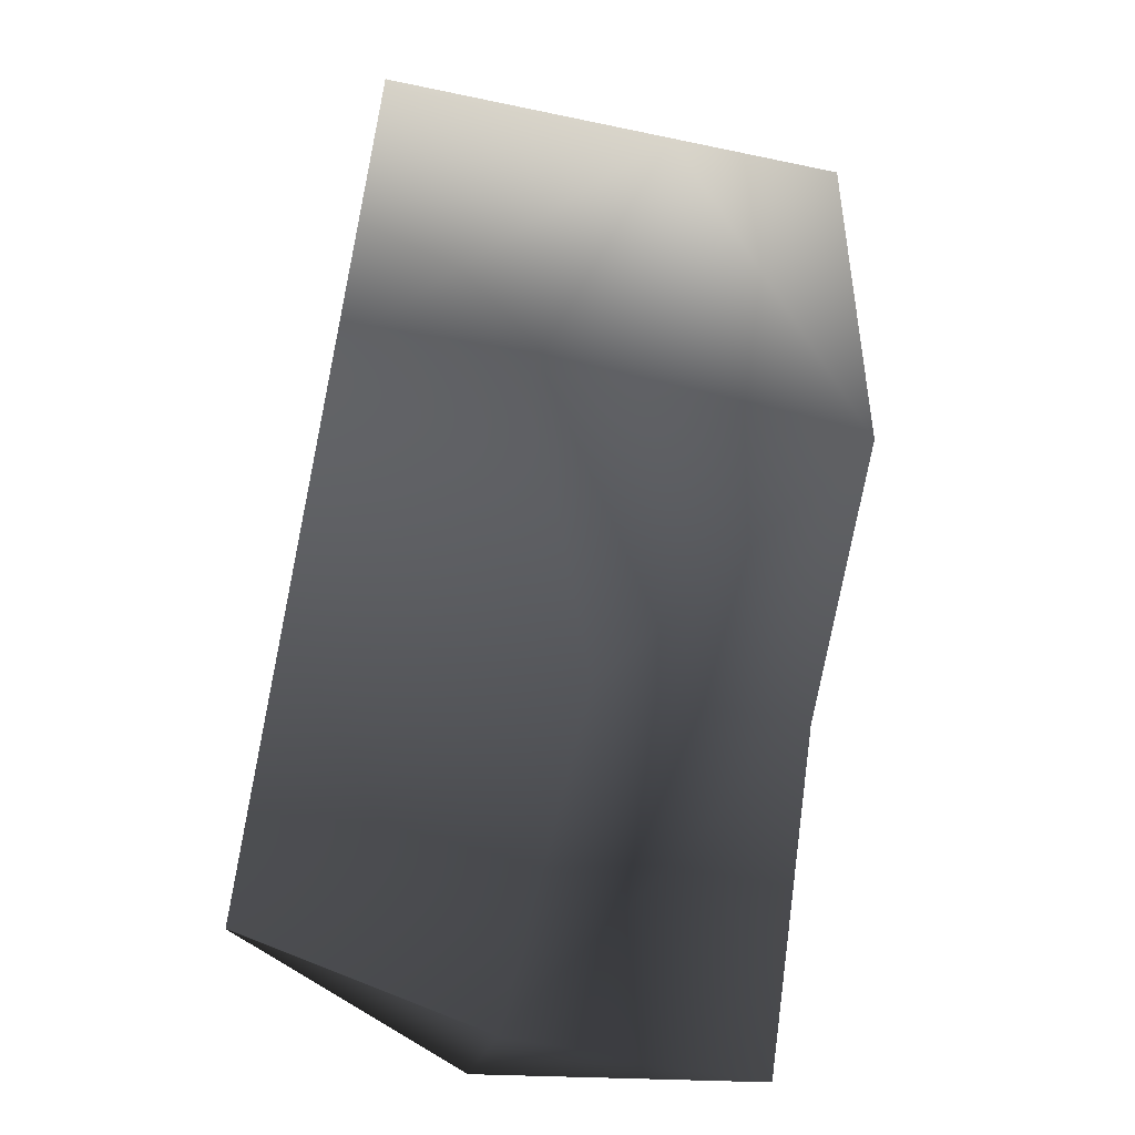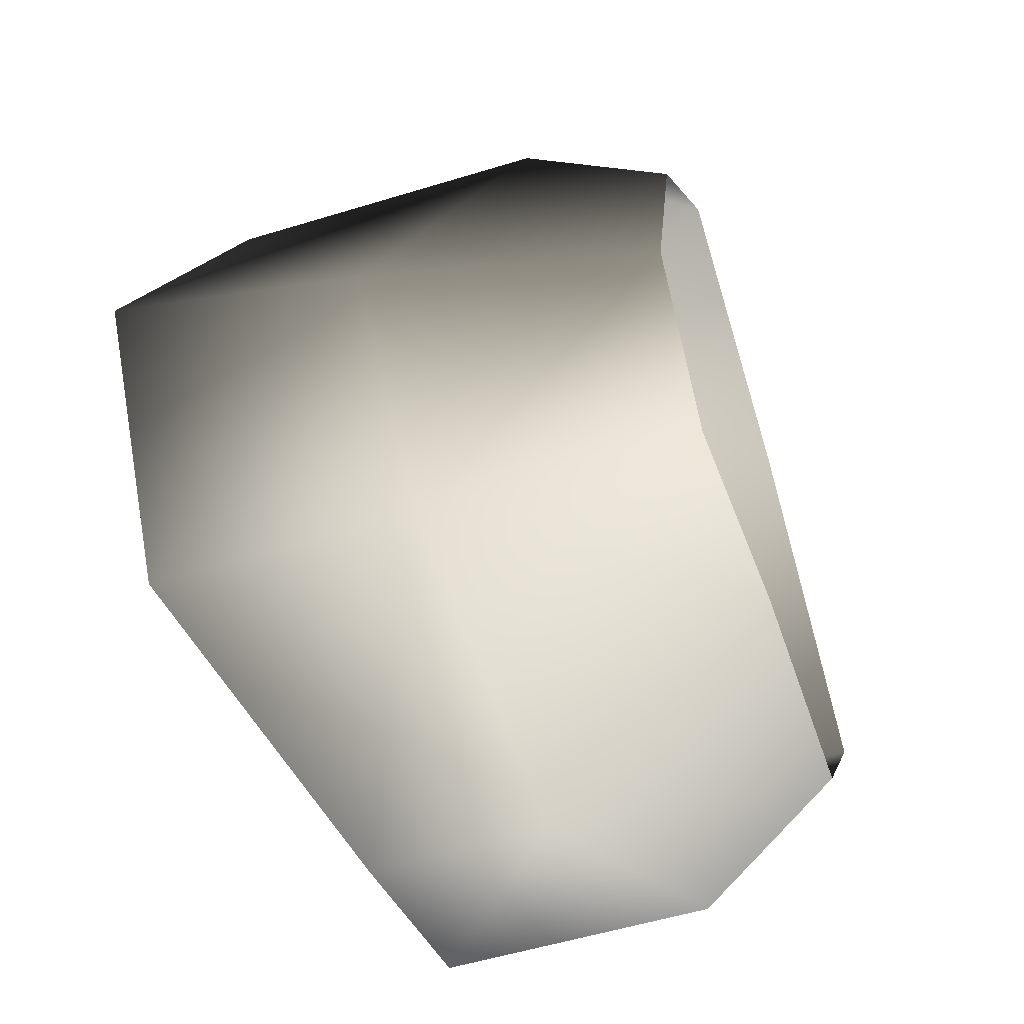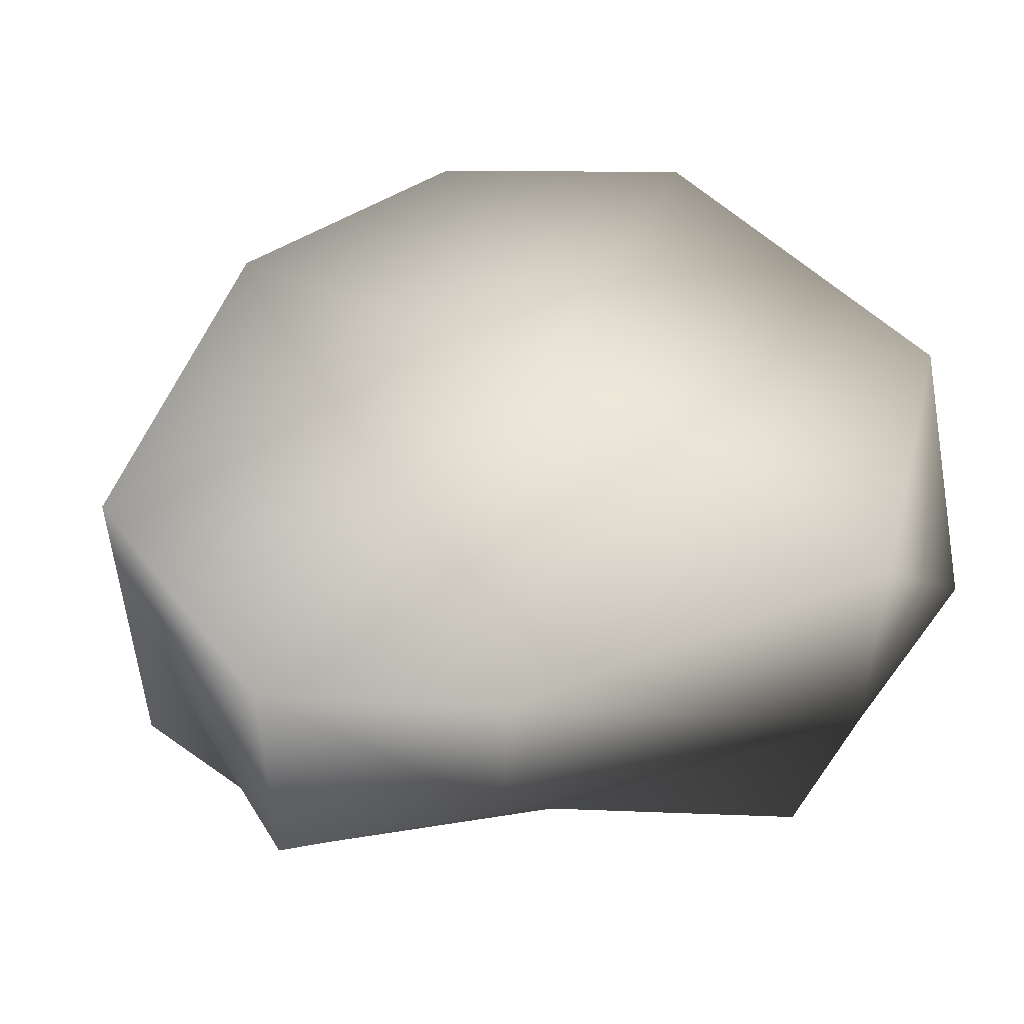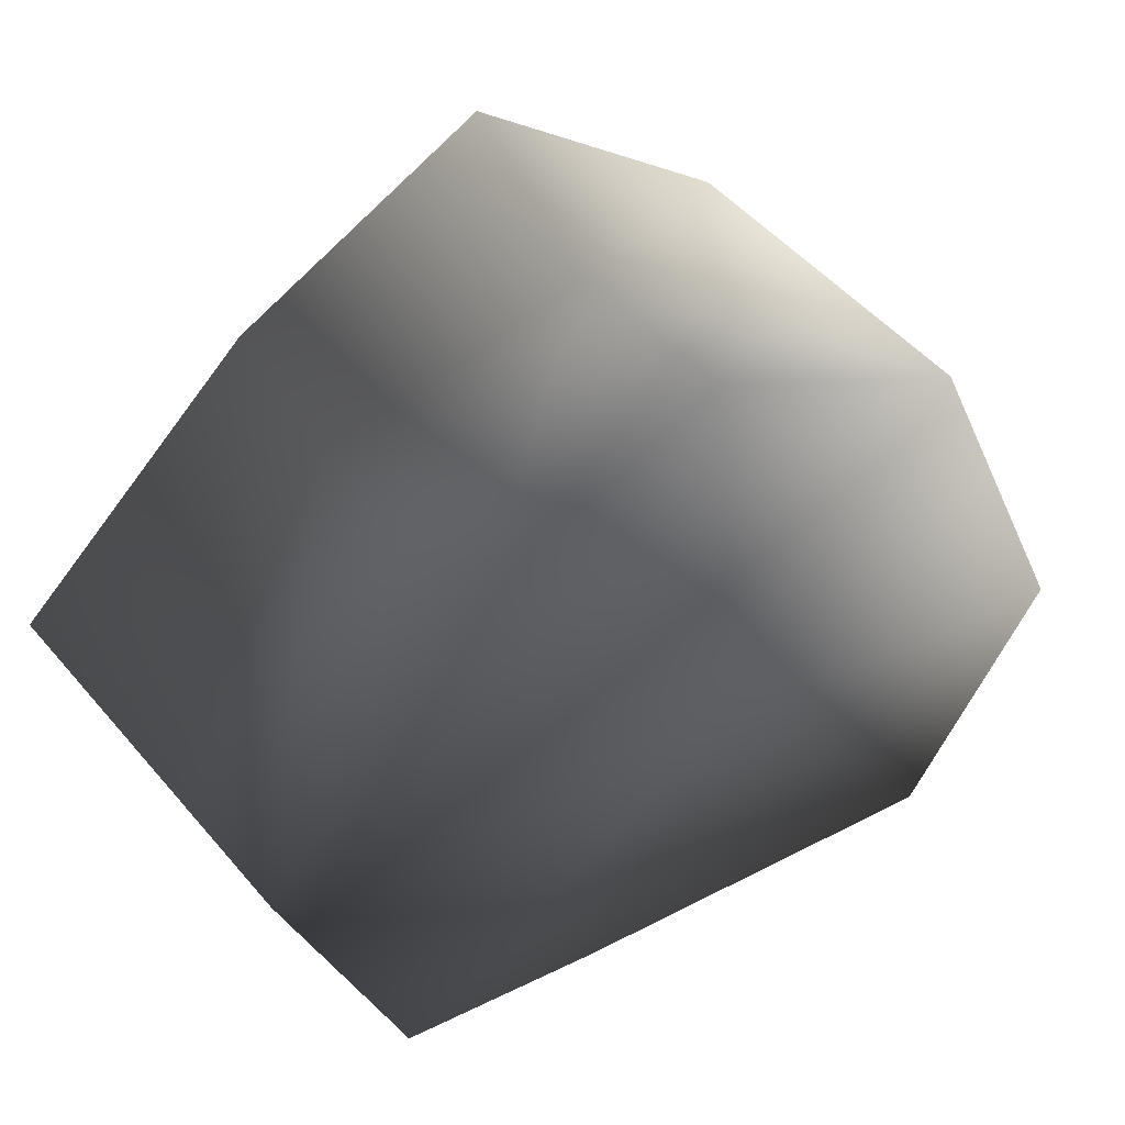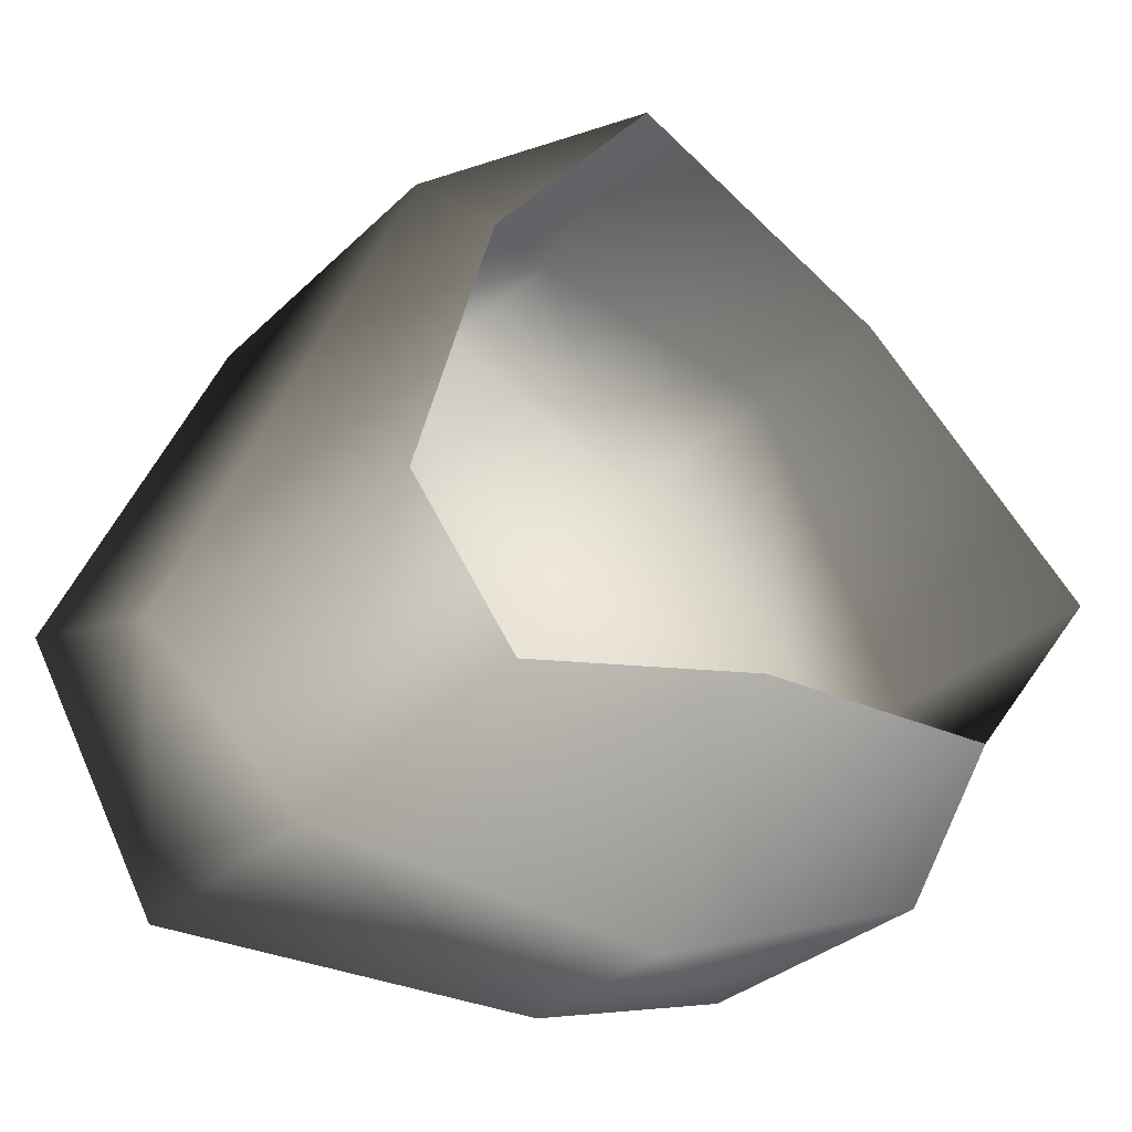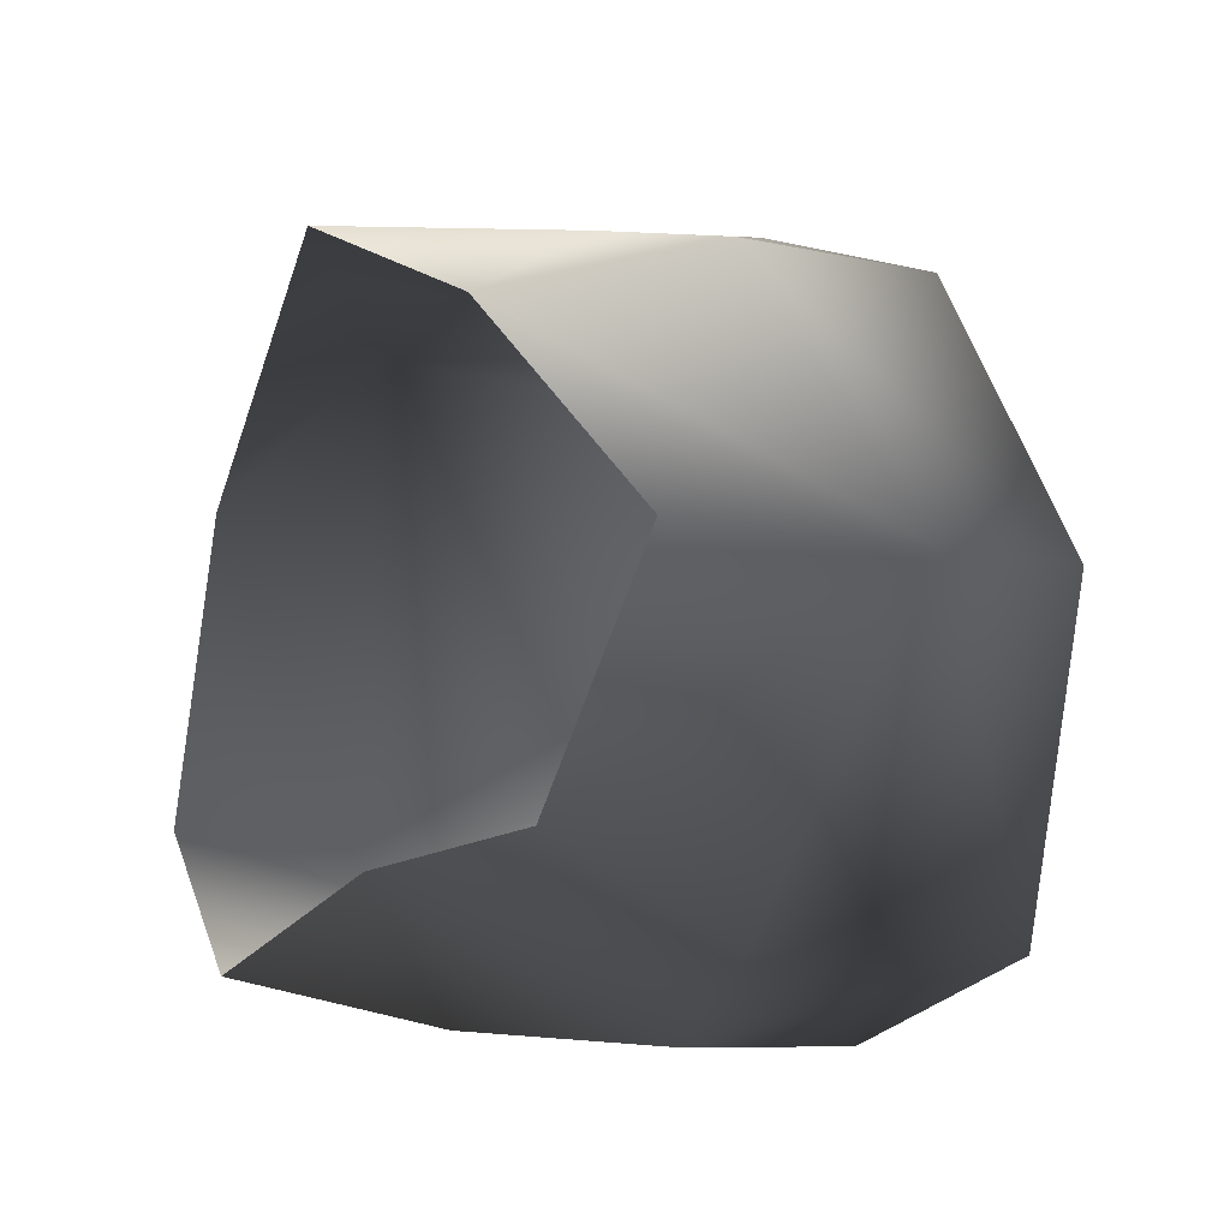
<metadata>
{"format":"obj","ext":"obj","renderer":"f3d","projection":"perspective","resolution":1024,"background":"white","views":[{"elev":-60.5,"azim":77.8,"up":"+Z"},{"elev":-54.0,"azim":-71.8,"up":"+Z"},{"elev":50.3,"azim":165.1,"up":"+Y"},{"elev":49.7,"azim":141.3,"up":"+Z"},{"elev":-33.0,"azim":-38.0,"up":"+Z"},{"elev":-8.1,"azim":56.5,"up":"+Z"}]}
</metadata>
<code>
v -1.772 17.07 35.22
v -21.37 20.29 26
v -1.772 21.51 3.8
v -33.77 23.2 -4.415
v 18.8 16.94 27.81
v 35.61 14.38 4.655
v -22.46 22.49 -24.67
v 8.506 17.07 -25.64
v 26.9 16.94 -19.59
v -20.95 -5.766 26.7
v -2.221 2.272 33.55
v -8.37 -18.22 32.14
v -22.5 -18.22 13.51
v 14.24 -18.22 22.33
v 18.8 -0.4099 27.68
v -21.37 20.29 26
v -1.772 17.07 35.22
v 18.8 16.94 27.81
v 14.24 -18.22 22.33
v 18.8 -0.4099 27.68
v 35.61 2.272 4.655
v 35.61 -18.22 4.655
v 22.72 -18.22 -12.23
v 26.9 -5.777 -19.59
v 35.61 14.38 4.655
v 18.8 16.94 27.81
v 26.9 16.94 -19.59
v 8.506 2.272 -25.64
v 1.214 -18.22 -14.1
v 22.72 -18.22 -12.23
v 26.9 -5.777 -19.59
v -22.46 2.272 -24.67
v -20.12 -18.22 -20.72
v 26.9 16.94 -19.59
v 8.506 17.07 -25.64
v -22.46 22.49 -24.67
v -22.46 2.272 -24.67
v -28.78 -18.22 -9.804
v -20.12 -18.22 -20.72
v -35.71 2.272 -13.7
v -20.95 -5.766 26.7
v -22.5 -18.22 13.51
v -35.71 2.272 -13.7
v -28.78 -18.22 -9.804
v -33.77 23.2 -4.415
v -22.46 22.49 -24.67
v -22.46 2.272 -24.67
v -21.37 20.29 26
g Rock_LOD1_12803_11
f 1 3 2
f 2 3 4
f 5 3 1
f 3 5 6
f 3 7 4
f 7 3 8
f 6 9 3
f 3 9 8
f 10 12 11
f 12 10 13
f 14 11 12
f 11 14 15
f 11 16 10
f 16 11 17
f 17 11 18
f 18 11 15
f 19 21 20
f 21 19 22
f 21 22 23
f 21 23 24
f 25 20 21
f 20 25 26
f 21 27 25
f 27 21 24
f 28 30 29
f 30 28 31
f 29 32 28
f 32 29 33
f 28 34 31
f 34 28 35
f 28 32 35
f 36 35 32
f 37 39 38
f 38 40 37
f 41 43 42
f 42 43 44
f 41 45 43
f 45 46 43
f 43 46 47
f 45 41 48

</code>
